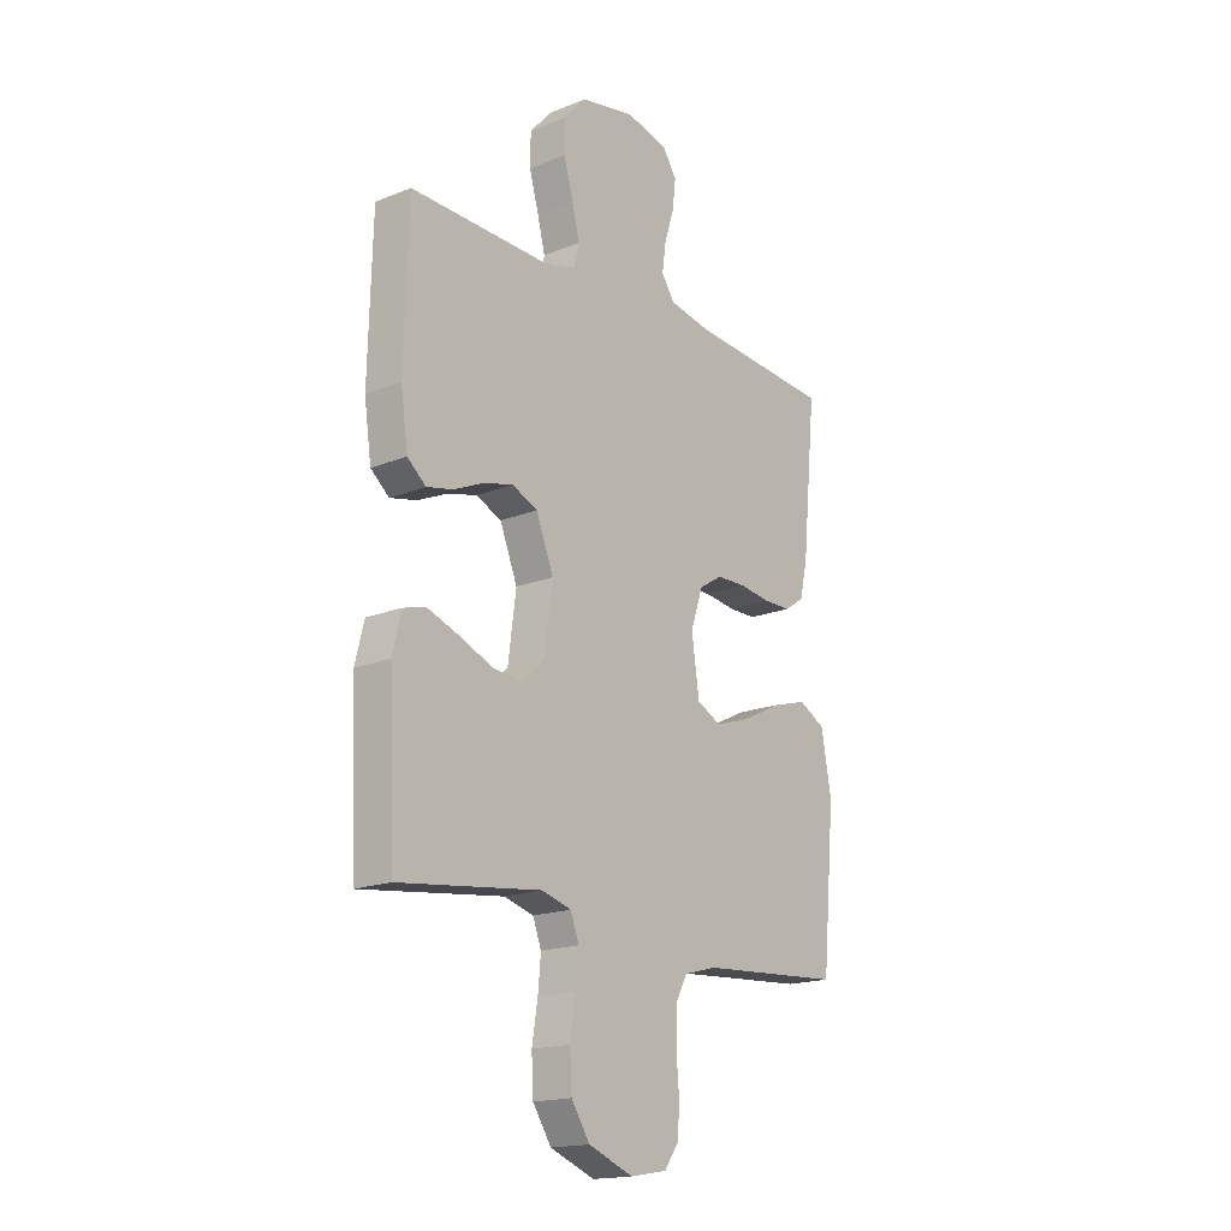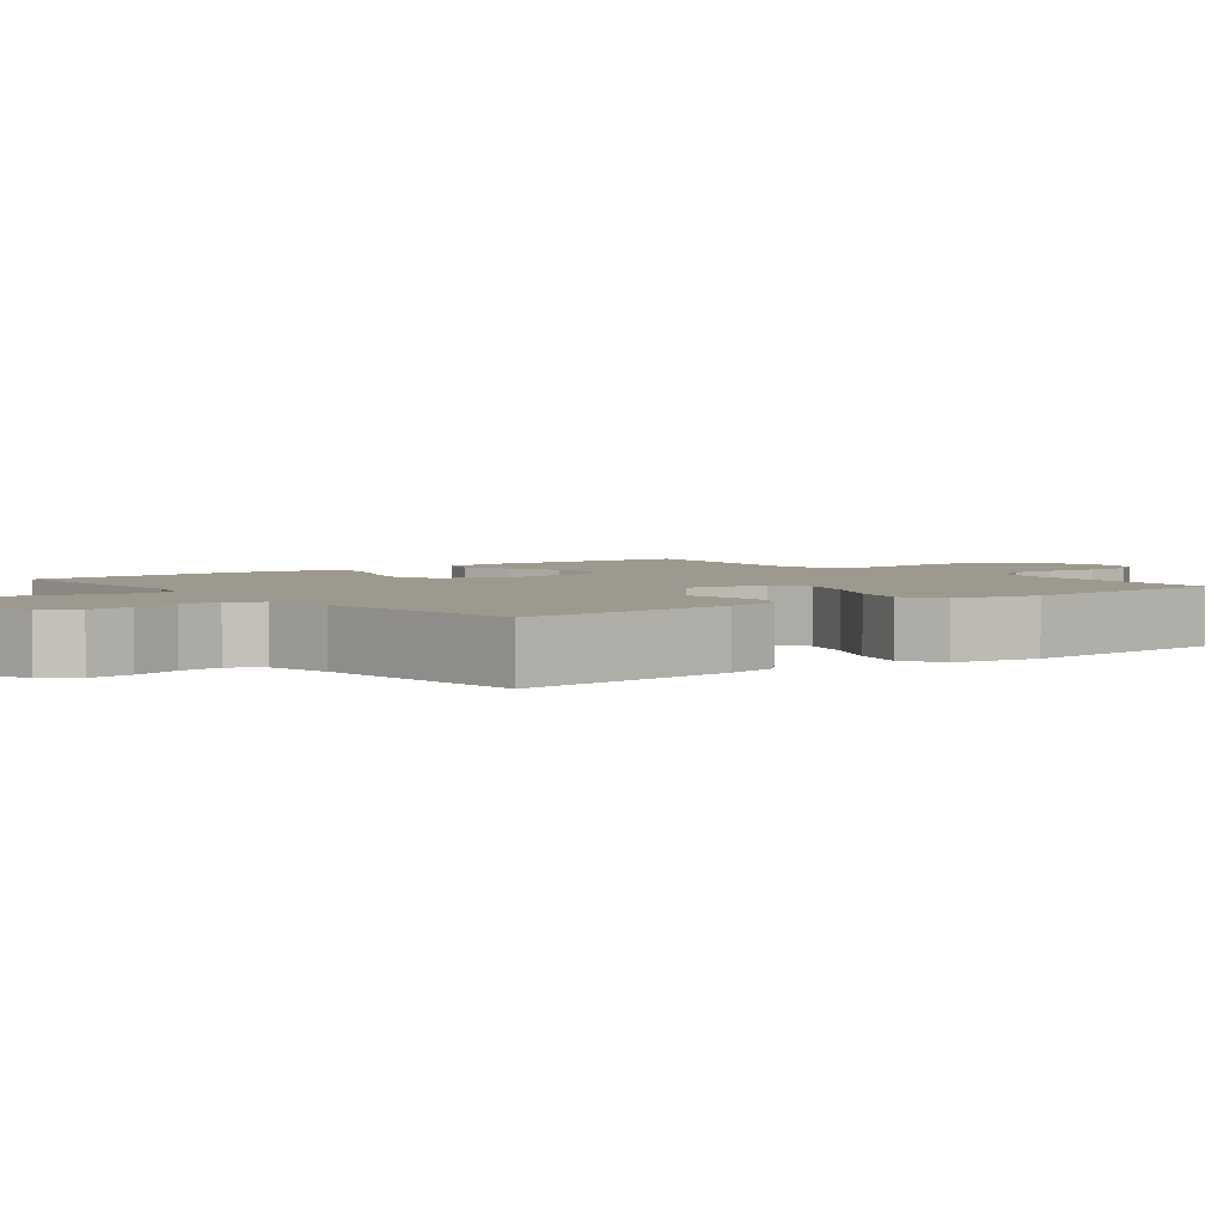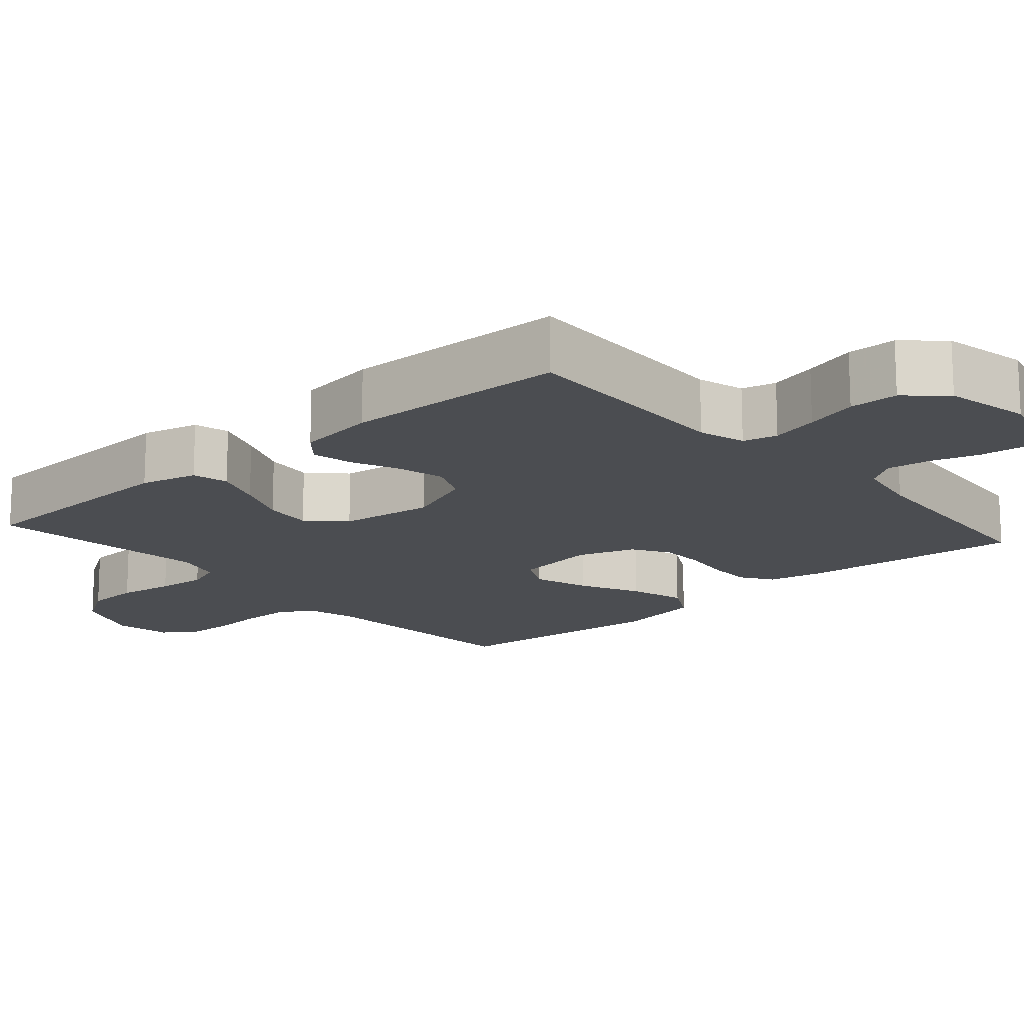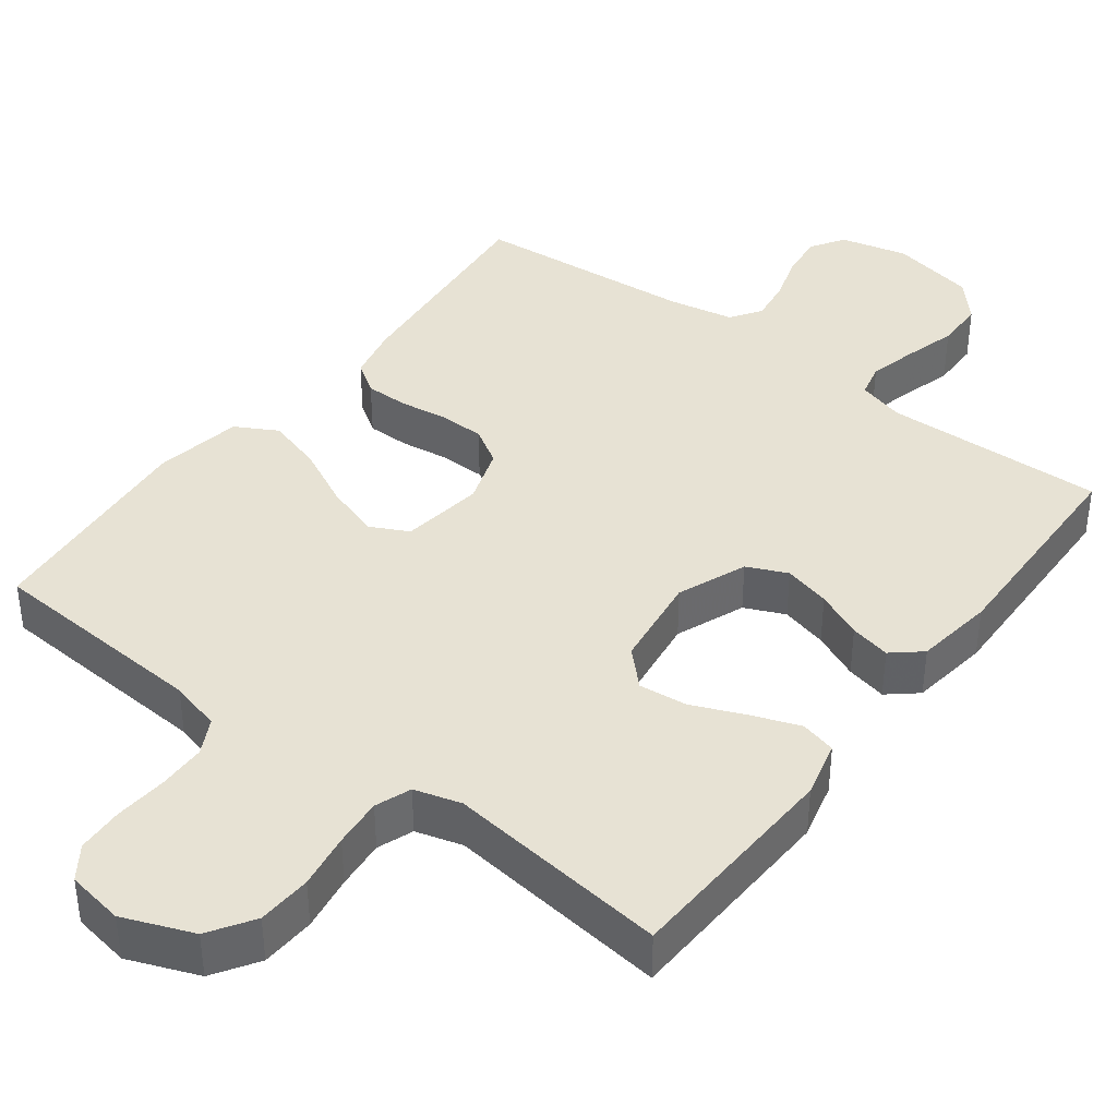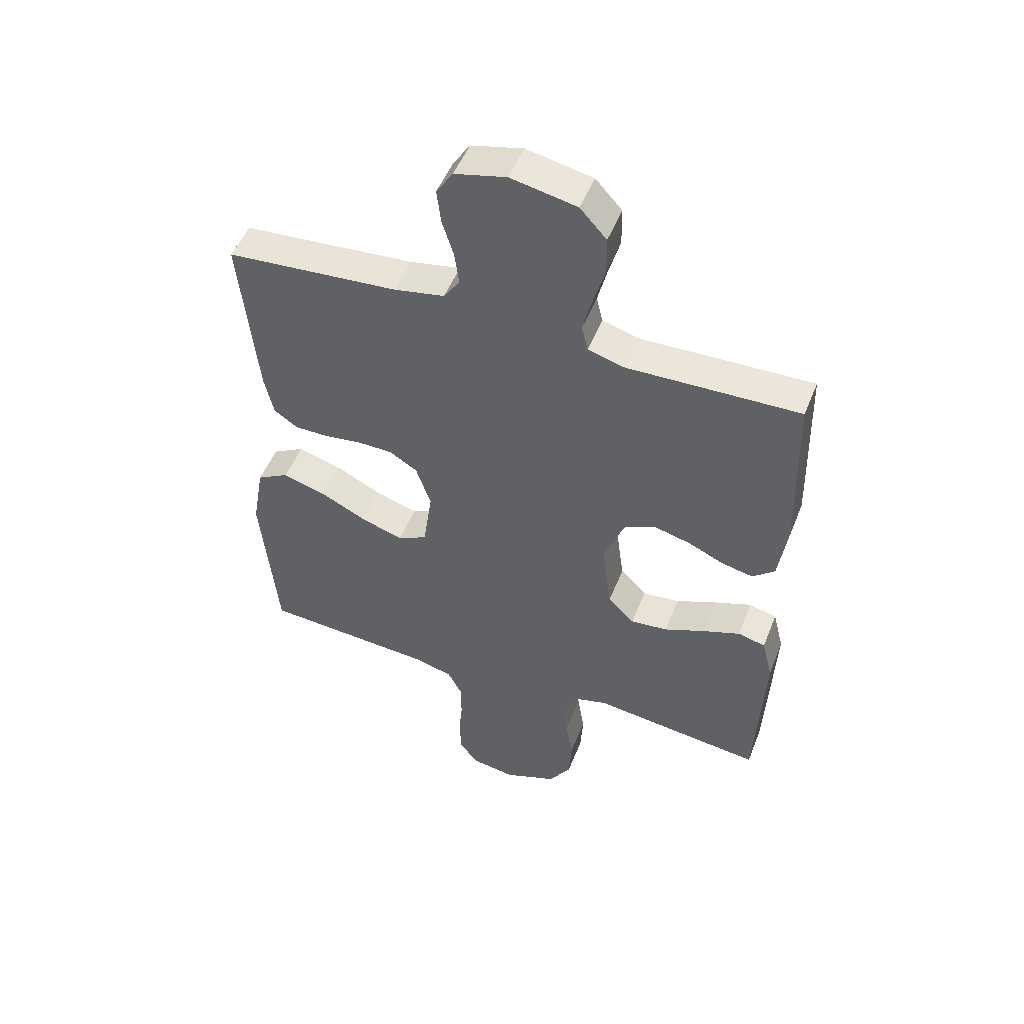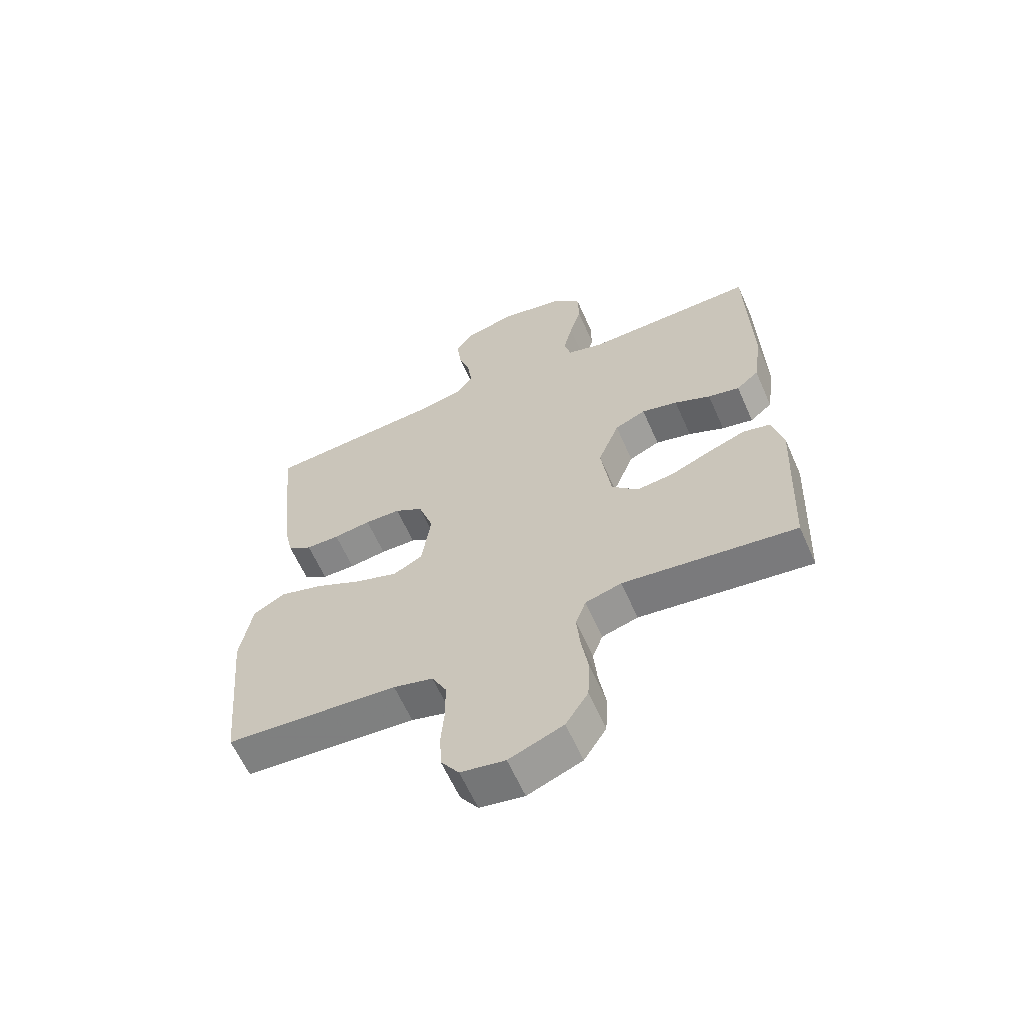
<metadata>
{"format":"obj","ext":"obj","renderer":"f3d","projection":"perspective","resolution":1024,"background":"white","views":[{"elev":-17.5,"azim":-51.2,"up":"+Z"},{"elev":3.3,"azim":52.0,"up":"+Y"},{"elev":-16.0,"azim":-48.7,"up":"+Y"},{"elev":39.8,"azim":-142.9,"up":"+Y"},{"elev":50.6,"azim":-158.8,"up":"+Z"},{"elev":-61.9,"azim":-156.2,"up":"+Z"}]}
</metadata>
<code>
v 0.5 0.07 0.5
v 0.471 0.07 0.2
v 0.455 0.07 0.127
v 0.413 0.07 0.099
v 0.355 0.07 0.099
v 0.29 0.07 0.108
v 0.228 0.07 0.107
v 0.179 0.07 0.077
v 0.153 0.07 0
v 0.169 0.07 -0.111
v 0.22 0.07 -0.137
v 0.294 0.07 -0.113
v 0.375 0.07 -0.073
v 0.45 0.07 -0.051
v 0.506 0.07 -0.082
v 0.527 0.07 -0.2
v 0.5 0.07 -0.5
v 0.2 0.07 -0.52
v 0.131 0.07 -0.538
v 0.106 0.07 -0.586
v 0.105 0.07 -0.651
v 0.111 0.07 -0.721
v 0.108 0.07 -0.784
v 0.077 0.07 -0.828
v 0 0.07 -0.841
v -0.094 0.07 -0.804
v -0.133 0.07 -0.744
v -0.137 0.07 -0.671
v -0.125 0.07 -0.596
v -0.119 0.07 -0.53
v -0.137 0.07 -0.482
v -0.2 0.07 -0.464
v -0.5 0.07 -0.5
v -0.513 0.07 -0.2
v -0.494 0.07 -0.124
v -0.446 0.07 -0.112
v -0.381 0.07 -0.136
v -0.31 0.07 -0.166
v -0.245 0.07 -0.173
v -0.199 0.07 -0.127
v -0.182 0.07 0
v -0.219 0.07 0.093
v -0.273 0.07 0.117
v -0.336 0.07 0.101
v -0.399 0.07 0.073
v -0.454 0.07 0.061
v -0.493 0.07 0.094
v -0.508 0.07 0.2
v -0.5 0.07 0.5
v -0.2 0.07 0.492
v -0.137 0.07 0.51
v -0.126 0.07 0.556
v -0.142 0.07 0.62
v -0.162 0.07 0.691
v -0.161 0.07 0.757
v -0.115 0.07 0.808
v 0 0.07 0.831
v 0.09 0.07 0.809
v 0.119 0.07 0.764
v 0.112 0.07 0.704
v 0.092 0.07 0.64
v 0.084 0.07 0.582
v 0.112 0.07 0.541
v 0.2 0.07 0.524
v 0.5 0 0.5
v 0.471 0 0.2
v 0.455 0 0.127
v 0.413 0 0.099
v 0.355 0 0.099
v 0.29 0 0.108
v 0.228 0 0.107
v 0.179 0 0.077
v 0.153 0 0
v 0.169 0 -0.111
v 0.22 0 -0.137
v 0.294 0 -0.113
v 0.375 0 -0.073
v 0.45 0 -0.051
v 0.506 0 -0.082
v 0.527 0 -0.2
v 0.5 0 -0.5
v 0.2 0 -0.52
v 0.131 0 -0.538
v 0.106 0 -0.586
v 0.105 0 -0.651
v 0.111 0 -0.721
v 0.108 0 -0.784
v 0.077 0 -0.828
v 0 0 -0.841
v -0.094 0 -0.804
v -0.133 0 -0.744
v -0.137 0 -0.671
v -0.125 0 -0.596
v -0.119 0 -0.53
v -0.137 0 -0.482
v -0.2 0 -0.464
v -0.5 0 -0.5
v -0.513 0 -0.2
v -0.494 0 -0.124
v -0.446 0 -0.112
v -0.381 0 -0.136
v -0.31 0 -0.166
v -0.245 0 -0.173
v -0.199 0 -0.127
v -0.182 0 0
v -0.219 0 0.093
v -0.273 0 0.117
v -0.336 0 0.101
v -0.399 0 0.073
v -0.454 0 0.061
v -0.493 0 0.094
v -0.508 0 0.2
v -0.5 0 0.5
v -0.2 0 0.492
v -0.137 0 0.51
v -0.126 0 0.556
v -0.142 0 0.62
v -0.162 0 0.691
v -0.161 0 0.757
v -0.115 0 0.808
v 0 0 0.831
v 0.09 0 0.809
v 0.119 0 0.764
v 0.112 0 0.704
v 0.092 0 0.64
v 0.084 0 0.582
v 0.112 0 0.541
v 0.2 0 0.524
f 59 60 61
f 58 59 61
f 57 58 61
f 56 57 61
f 55 56 61
f 54 55 61
f 53 54 61
f 52 53 61 62
f 51 52 62 63
f 48 49 50
f 47 48 50
f 46 47 50
f 45 46 50
f 44 45 50
f 51 63 64
f 50 51 64
f 44 50 64
f 43 44 64
f 36 37 38
f 35 36 38
f 34 35 38
f 33 34 38
f 32 33 38
f 31 32 38 39
f 30 31 39 40
f 27 28 29
f 26 27 29
f 25 26 29
f 24 25 29
f 23 24 29
f 22 23 29
f 21 22 29
f 20 21 29 30
f 30 40 41
f 20 30 41
f 19 20 41
f 16 17 18
f 15 16 18
f 14 15 18
f 13 14 18
f 12 13 18
f 11 12 18 19
f 4 5 6
f 3 4 6
f 2 3 6
f 1 2 6
f 64 1 6
f 64 6 7
f 64 7 8
f 43 64 8
f 42 43 8
f 41 42 8 9
f 10 11 19 41
f 9 10 41
f 125 124 123
f 125 123 122
f 125 122 121
f 125 121 120
f 125 120 119
f 125 119 118
f 125 118 117
f 126 125 117 116
f 127 126 116 115
f 114 113 112
f 114 112 111
f 114 111 110
f 114 110 109
f 114 109 108
f 128 127 115
f 128 115 114
f 128 114 108
f 128 108 107
f 102 101 100
f 102 100 99
f 102 99 98
f 102 98 97
f 102 97 96
f 103 102 96 95
f 104 103 95 94
f 93 92 91
f 93 91 90
f 93 90 89
f 93 89 88
f 93 88 87
f 93 87 86
f 93 86 85
f 94 93 85 84
f 105 104 94
f 105 94 84
f 105 84 83
f 82 81 80
f 82 80 79
f 82 79 78
f 82 78 77
f 82 77 76
f 83 82 76 75
f 70 69 68
f 70 68 67
f 70 67 66
f 70 66 65
f 70 65 128
f 71 70 128
f 72 71 128
f 72 128 107
f 72 107 106
f 73 72 106 105
f 105 83 75 74
f 105 74 73
f 1 65 66 2
f 2 66 67 3
f 3 67 68 4
f 4 68 69 5
f 5 69 70 6
f 6 70 71 7
f 7 71 72 8
f 8 72 73 9
f 9 73 74 10
f 10 74 75 11
f 11 75 76 12
f 12 76 77 13
f 13 77 78 14
f 14 78 79 15
f 15 79 80 16
f 16 80 81 17
f 17 81 82 18
f 18 82 83 19
f 19 83 84 20
f 20 84 85 21
f 21 85 86 22
f 22 86 87 23
f 23 87 88 24
f 24 88 89 25
f 25 89 90 26
f 26 90 91 27
f 27 91 92 28
f 28 92 93 29
f 29 93 94 30
f 30 94 95 31
f 31 95 96 32
f 32 96 97 33
f 33 97 98 34
f 34 98 99 35
f 35 99 100 36
f 36 100 101 37
f 37 101 102 38
f 38 102 103 39
f 39 103 104 40
f 40 104 105 41
f 41 105 106 42
f 42 106 107 43
f 43 107 108 44
f 44 108 109 45
f 45 109 110 46
f 46 110 111 47
f 47 111 112 48
f 48 112 113 49
f 49 113 114 50
f 50 114 115 51
f 51 115 116 52
f 52 116 117 53
f 53 117 118 54
f 54 118 119 55
f 55 119 120 56
f 56 120 121 57
f 57 121 122 58
f 58 122 123 59
f 59 123 124 60
f 60 124 125 61
f 61 125 126 62
f 62 126 127 63
f 63 127 128 64
f 64 128 65 1

</code>
